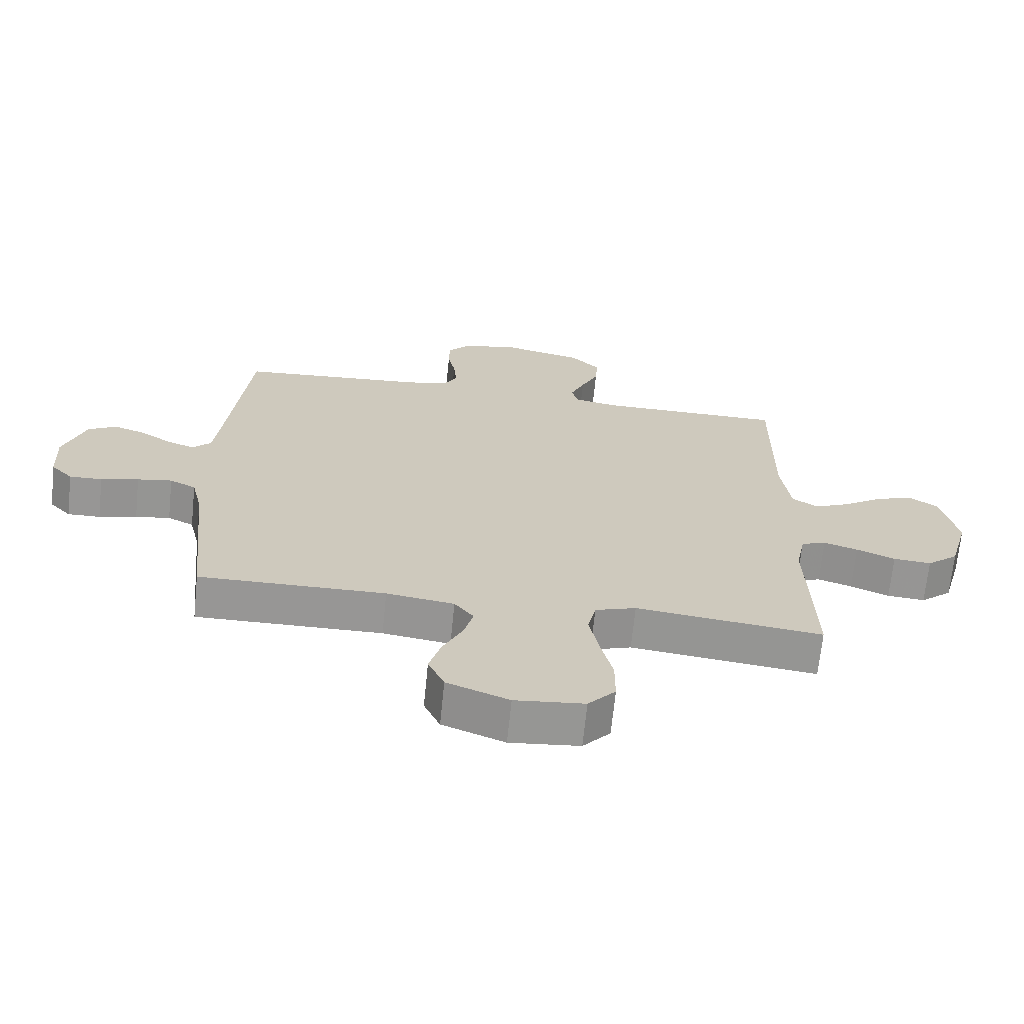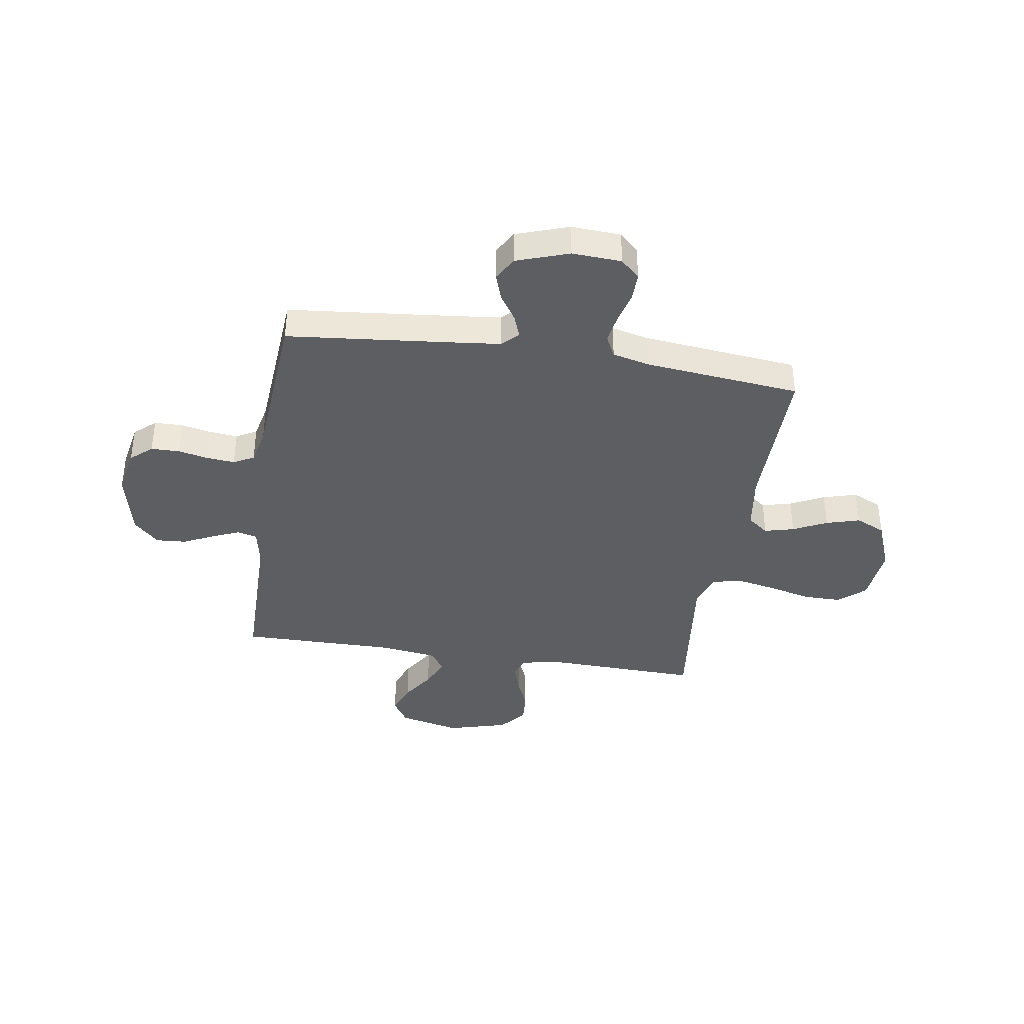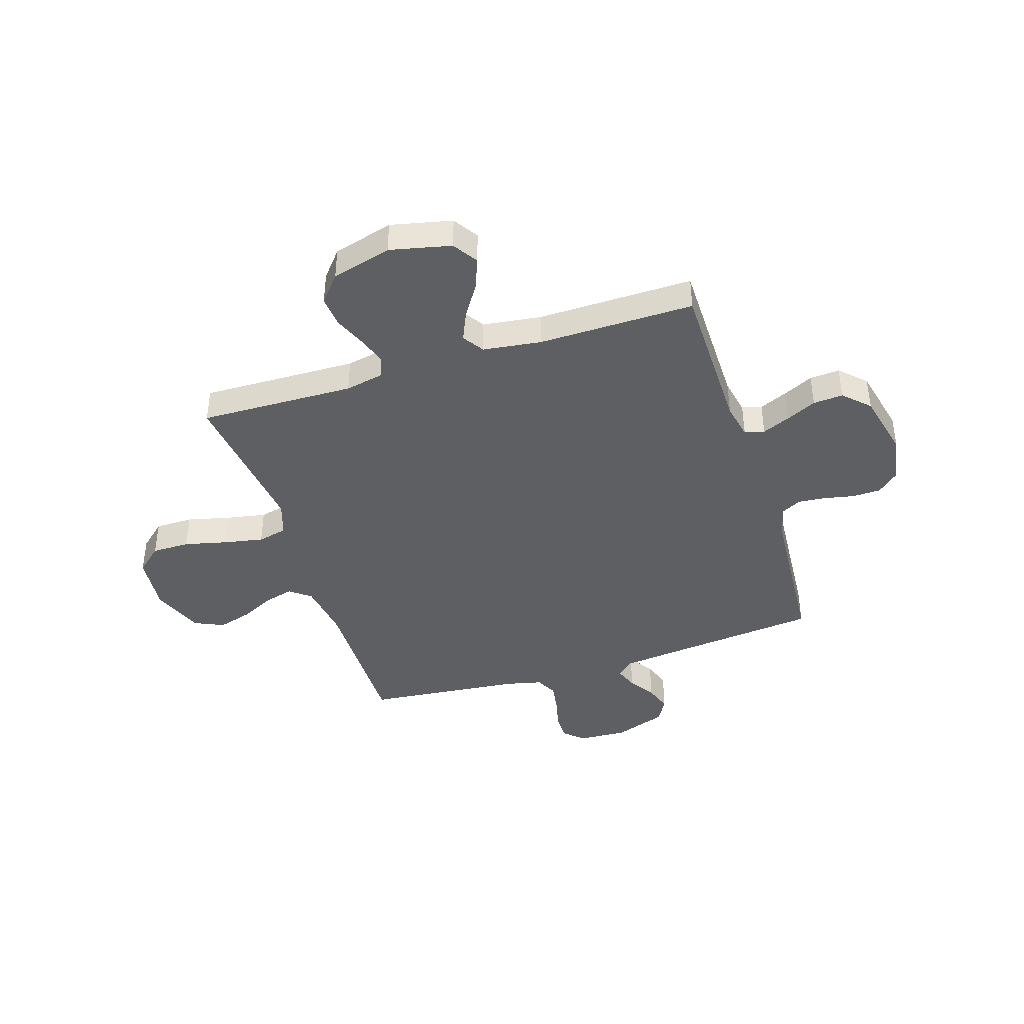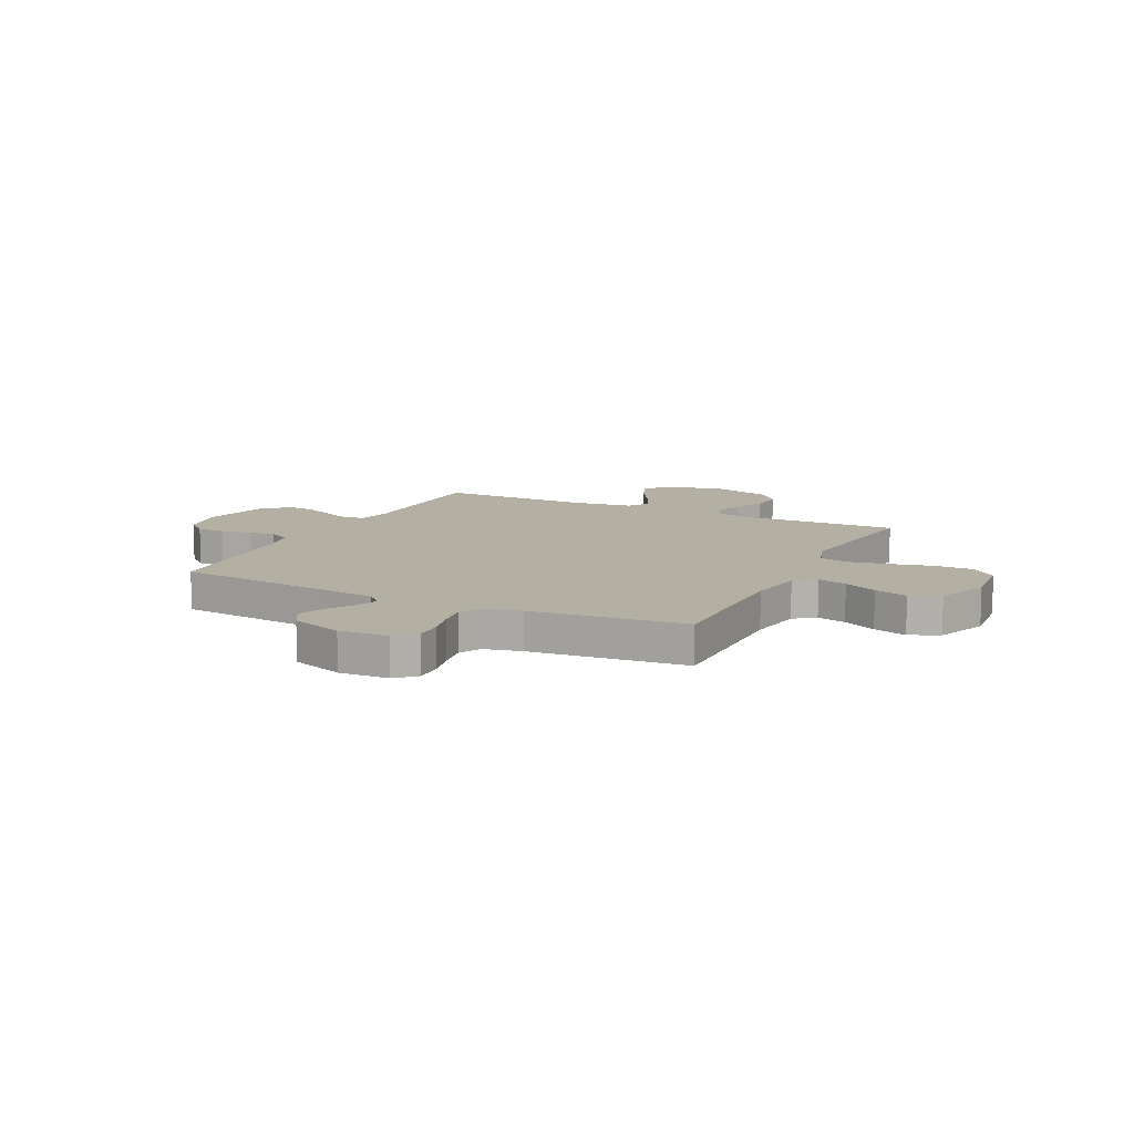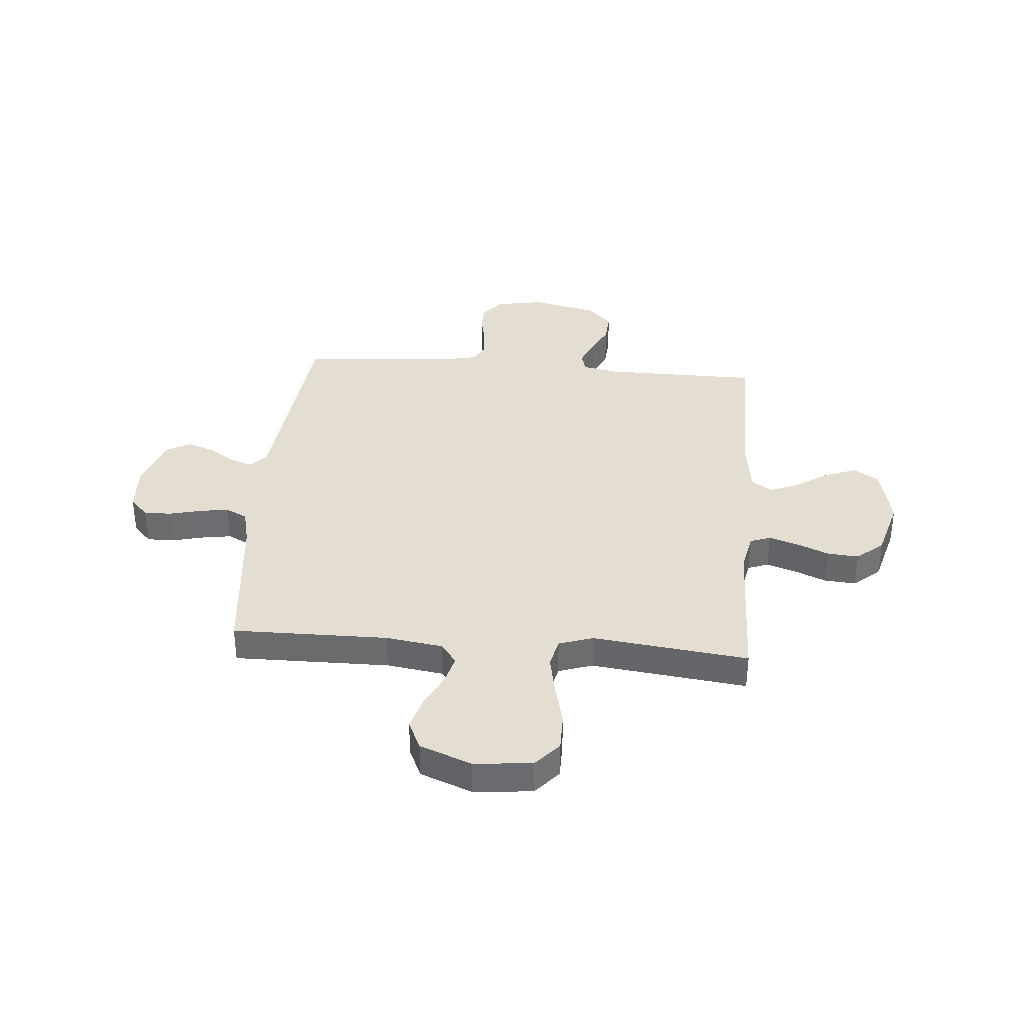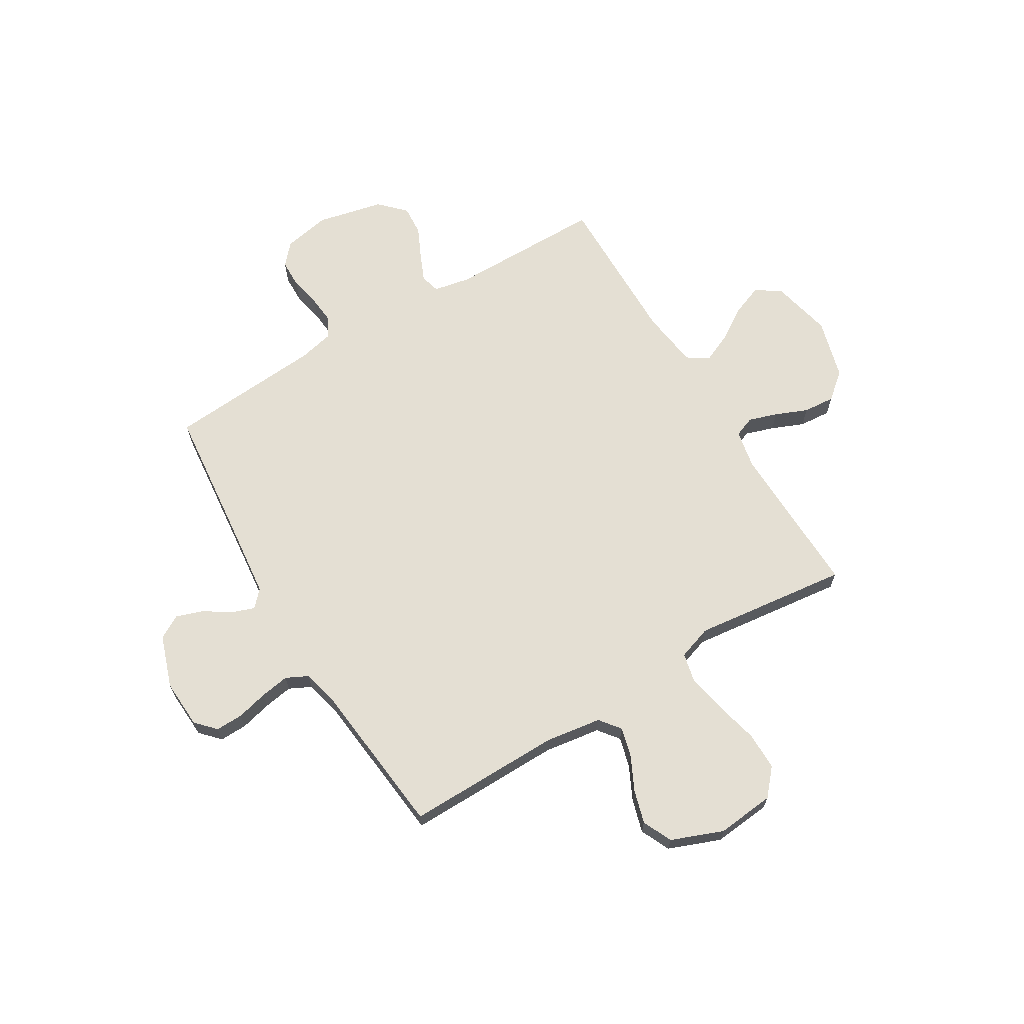
<metadata>
{"format":"obj","ext":"obj","renderer":"f3d","projection":"perspective","resolution":1024,"background":"white","views":[{"elev":-67.9,"azim":174.2,"up":"+Z"},{"elev":-38.7,"azim":81.0,"up":"+Y"},{"elev":-41.3,"azim":-72.2,"up":"+Y"},{"elev":11.1,"azim":116.3,"up":"+Y"},{"elev":36.3,"azim":-175.2,"up":"+Y"},{"elev":66.8,"azim":148.9,"up":"+Y"}]}
</metadata>
<code>
v -0.5 0.07 0.5
v -0.2 0.07 0.502
v -0.13 0.07 0.516
v -0.12 0.07 0.554
v -0.143 0.07 0.607
v -0.171 0.07 0.666
v -0.175 0.07 0.724
v -0.128 0.07 0.772
v 0 0.07 0.801
v 0.091 0.07 0.784
v 0.127 0.07 0.743
v 0.128 0.07 0.688
v 0.116 0.07 0.63
v 0.111 0.07 0.576
v 0.132 0.07 0.537
v 0.2 0.07 0.522
v 0.5 0.07 0.5
v 0.531 0.07 0.2
v 0.543 0.07 0.091
v 0.573 0.07 0.06
v 0.617 0.07 0.076
v 0.667 0.07 0.109
v 0.719 0.07 0.127
v 0.765 0.07 0.101
v 0.8 0.07 0
v 0.795 0.07 -0.095
v 0.76 0.07 -0.132
v 0.707 0.07 -0.131
v 0.646 0.07 -0.116
v 0.59 0.07 -0.107
v 0.548 0.07 -0.128
v 0.531 0.07 -0.2
v 0.5 0.07 -0.5
v 0.2 0.07 -0.497
v 0.091 0.07 -0.513
v 0.06 0.07 -0.553
v 0.075 0.07 -0.61
v 0.107 0.07 -0.675
v 0.126 0.07 -0.74
v 0.1 0.07 -0.797
v 0 0.07 -0.836
v -0.112 0.07 -0.825
v -0.156 0.07 -0.775
v -0.156 0.07 -0.702
v -0.136 0.07 -0.62
v -0.121 0.07 -0.543
v -0.134 0.07 -0.486
v -0.2 0.07 -0.464
v -0.5 0.07 -0.5
v -0.492 0.07 -0.2
v -0.507 0.07 -0.125
v -0.547 0.07 -0.11
v -0.602 0.07 -0.128
v -0.664 0.07 -0.154
v -0.725 0.07 -0.159
v -0.776 0.07 -0.116
v -0.808 0.07 0
v -0.781 0.07 0.118
v -0.733 0.07 0.149
v -0.673 0.07 0.126
v -0.61 0.07 0.085
v -0.553 0.07 0.06
v -0.512 0.07 0.087
v -0.497 0.07 0.2
v -0.5 0 0.5
v -0.2 0 0.502
v -0.13 0 0.516
v -0.12 0 0.554
v -0.143 0 0.607
v -0.171 0 0.666
v -0.175 0 0.724
v -0.128 0 0.772
v 0 0 0.801
v 0.091 0 0.784
v 0.127 0 0.743
v 0.128 0 0.688
v 0.116 0 0.63
v 0.111 0 0.576
v 0.132 0 0.537
v 0.2 0 0.522
v 0.5 0 0.5
v 0.531 0 0.2
v 0.543 0 0.091
v 0.573 0 0.06
v 0.617 0 0.076
v 0.667 0 0.109
v 0.719 0 0.127
v 0.765 0 0.101
v 0.8 0 0
v 0.795 0 -0.095
v 0.76 0 -0.132
v 0.707 0 -0.131
v 0.646 0 -0.116
v 0.59 0 -0.107
v 0.548 0 -0.128
v 0.531 0 -0.2
v 0.5 0 -0.5
v 0.2 0 -0.497
v 0.091 0 -0.513
v 0.06 0 -0.553
v 0.075 0 -0.61
v 0.107 0 -0.675
v 0.126 0 -0.74
v 0.1 0 -0.797
v 0 0 -0.836
v -0.112 0 -0.825
v -0.156 0 -0.775
v -0.156 0 -0.702
v -0.136 0 -0.62
v -0.121 0 -0.543
v -0.134 0 -0.486
v -0.2 0 -0.464
v -0.5 0 -0.5
v -0.492 0 -0.2
v -0.507 0 -0.125
v -0.547 0 -0.11
v -0.602 0 -0.128
v -0.664 0 -0.154
v -0.725 0 -0.159
v -0.776 0 -0.116
v -0.808 0 0
v -0.781 0 0.118
v -0.733 0 0.149
v -0.673 0 0.126
v -0.61 0 0.085
v -0.553 0 0.06
v -0.512 0 0.087
v -0.497 0 0.2
f 58 59 60 61
f 58 61 62
f 57 58 62
f 56 57 62
f 53 54 55 56
f 52 53 56 62
f 51 52 62 63
f 48 49 50
f 47 48 50 51
f 42 43 44 45
f 42 45 46
f 41 42 46
f 40 41 46 47
f 37 38 39 40
f 36 37 40 47
f 32 33 34
f 31 32 34 35
f 26 27 28 29
f 26 29 30
f 25 26 30
f 24 25 30 31
f 21 22 23 24
f 20 21 24 31
f 16 17 18
f 15 16 18 19
f 10 11 12 13
f 10 13 14
f 9 10 14
f 8 9 14
f 5 6 7 8
f 4 5 8 14
f 3 4 14 15
f 64 1 2
f 35 36 47 51
f 19 20 31 35
f 35 51 63 64
f 15 19 35 64
f 2 3 15 64
f 125 124 123 122
f 126 125 122
f 126 122 121
f 126 121 120
f 120 119 118 117
f 126 120 117 116
f 127 126 116 115
f 114 113 112
f 115 114 112 111
f 109 108 107 106
f 110 109 106
f 110 106 105
f 111 110 105 104
f 104 103 102 101
f 111 104 101 100
f 98 97 96
f 99 98 96 95
f 93 92 91 90
f 94 93 90
f 94 90 89
f 95 94 89 88
f 88 87 86 85
f 95 88 85 84
f 82 81 80
f 83 82 80 79
f 77 76 75 74
f 78 77 74
f 78 74 73
f 78 73 72
f 72 71 70 69
f 78 72 69 68
f 79 78 68 67
f 66 65 128
f 115 111 100 99
f 99 95 84 83
f 128 127 115 99
f 128 99 83 79
f 128 79 67 66
f 1 65 66 2
f 2 66 67 3
f 3 67 68 4
f 4 68 69 5
f 5 69 70 6
f 6 70 71 7
f 7 71 72 8
f 8 72 73 9
f 9 73 74 10
f 10 74 75 11
f 11 75 76 12
f 12 76 77 13
f 13 77 78 14
f 14 78 79 15
f 15 79 80 16
f 16 80 81 17
f 17 81 82 18
f 18 82 83 19
f 19 83 84 20
f 20 84 85 21
f 21 85 86 22
f 22 86 87 23
f 23 87 88 24
f 24 88 89 25
f 25 89 90 26
f 26 90 91 27
f 27 91 92 28
f 28 92 93 29
f 29 93 94 30
f 30 94 95 31
f 31 95 96 32
f 32 96 97 33
f 33 97 98 34
f 34 98 99 35
f 35 99 100 36
f 36 100 101 37
f 37 101 102 38
f 38 102 103 39
f 39 103 104 40
f 40 104 105 41
f 41 105 106 42
f 42 106 107 43
f 43 107 108 44
f 44 108 109 45
f 45 109 110 46
f 46 110 111 47
f 47 111 112 48
f 48 112 113 49
f 49 113 114 50
f 50 114 115 51
f 51 115 116 52
f 52 116 117 53
f 53 117 118 54
f 54 118 119 55
f 55 119 120 56
f 56 120 121 57
f 57 121 122 58
f 58 122 123 59
f 59 123 124 60
f 60 124 125 61
f 61 125 126 62
f 62 126 127 63
f 63 127 128 64
f 64 128 65 1

</code>
